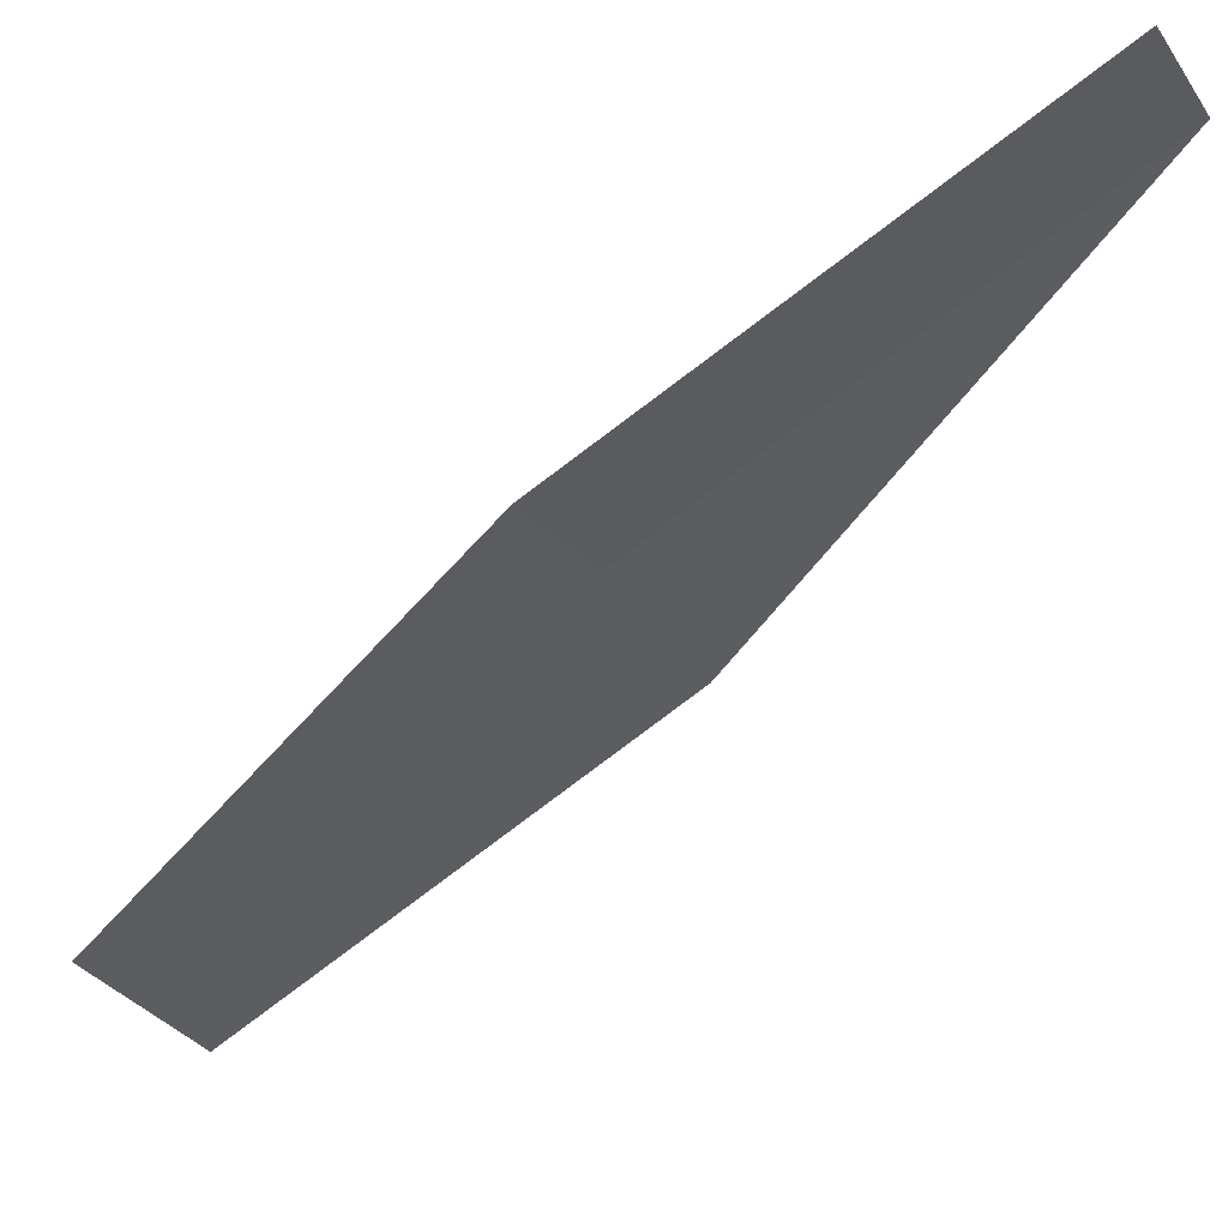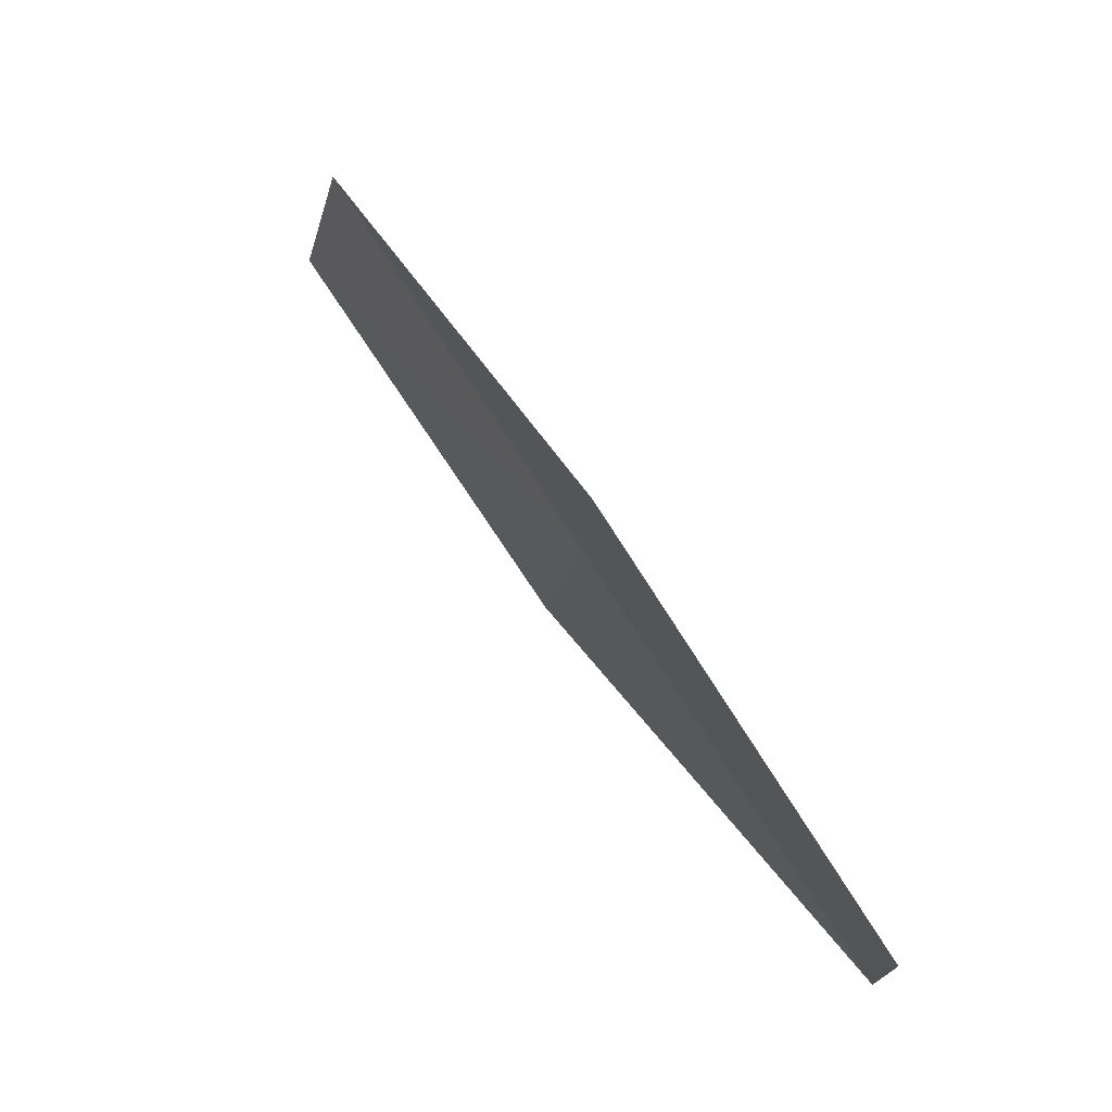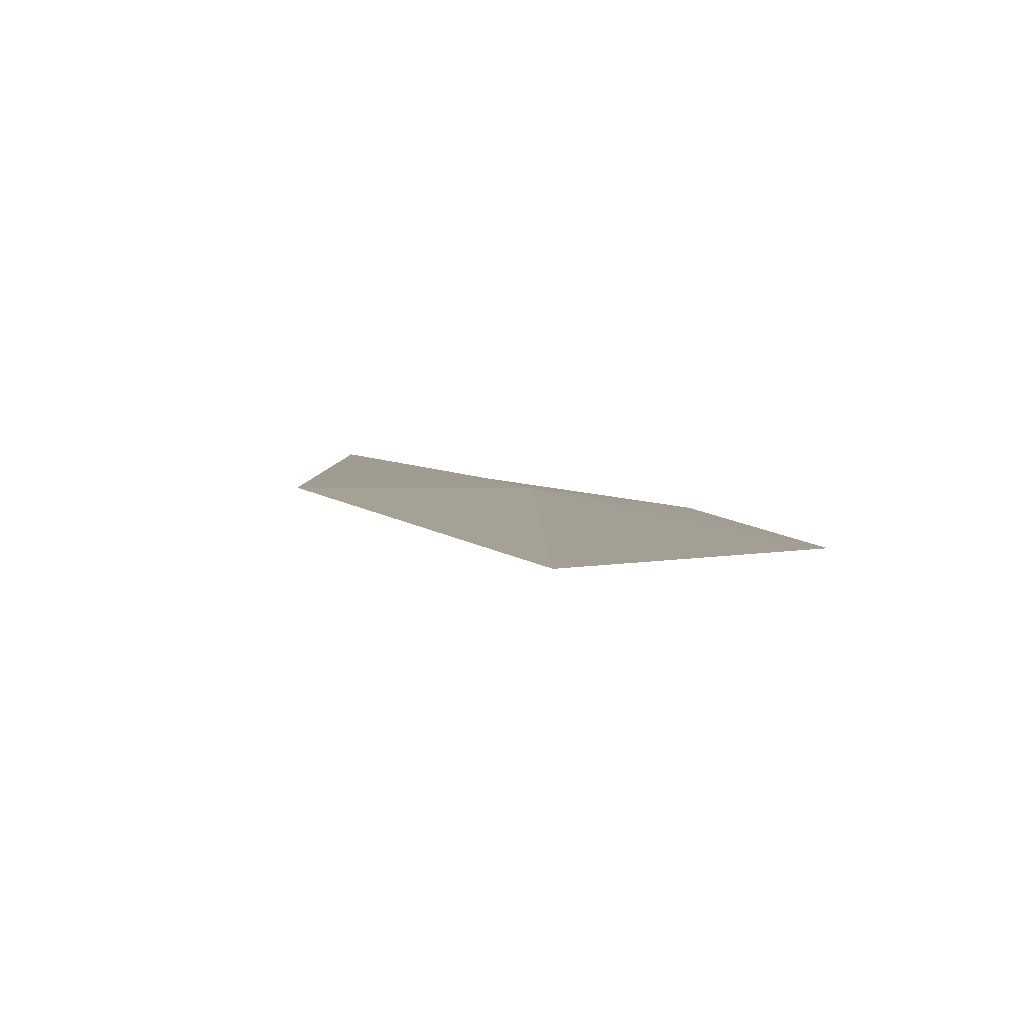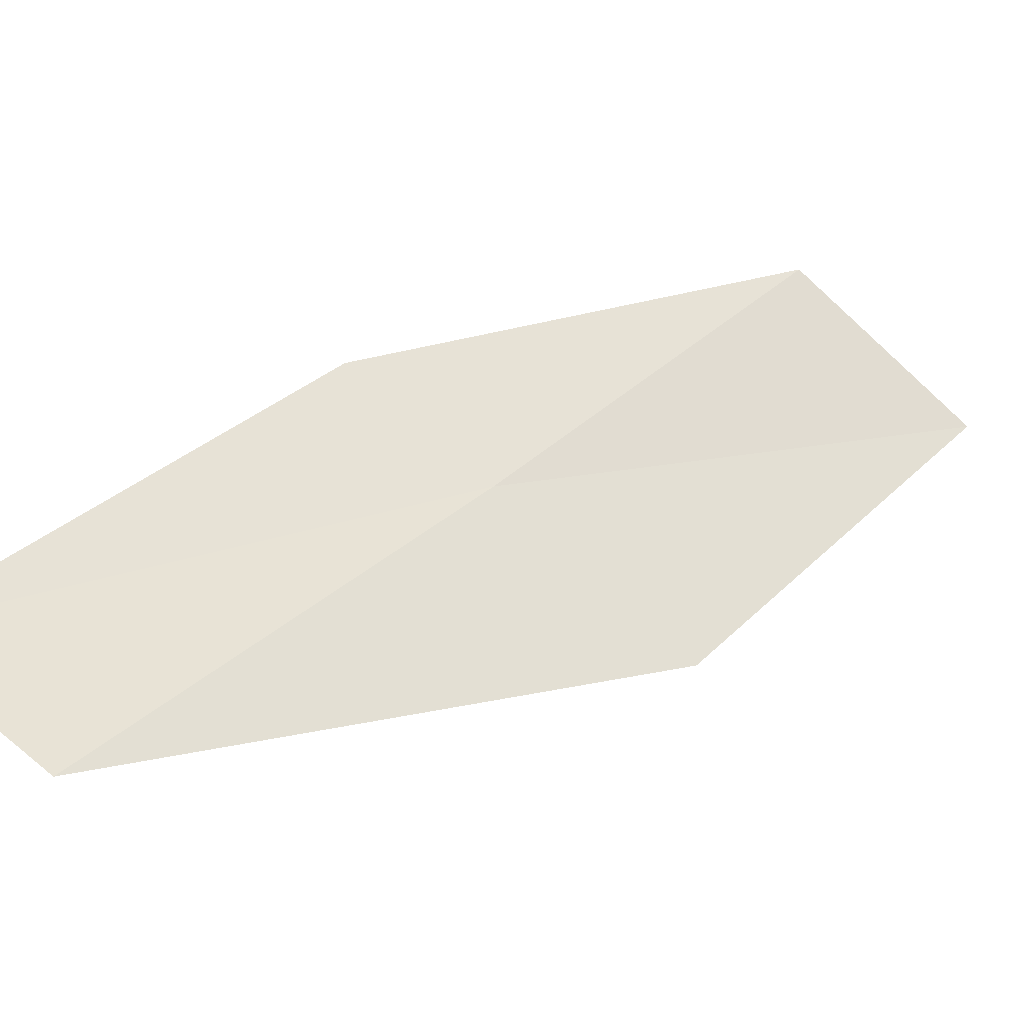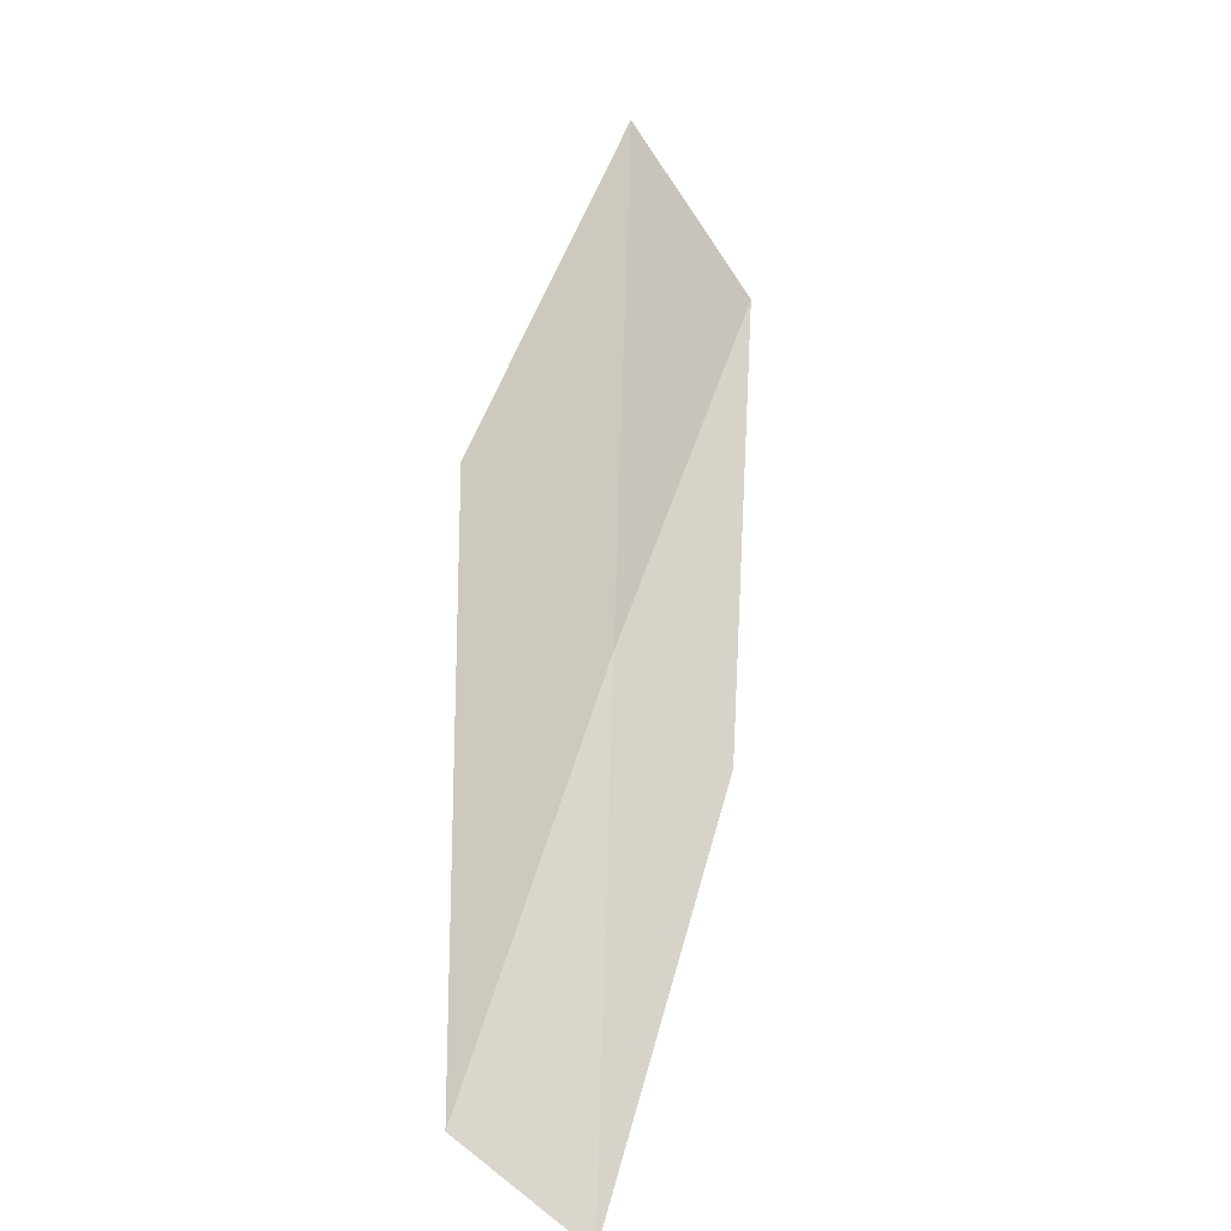
<metadata>
{"format":"obj","ext":"obj","renderer":"f3d","projection":"perspective","resolution":1024,"background":"white","views":[{"elev":-6.0,"azim":111.7,"up":"+Y"},{"elev":-16.4,"azim":96.2,"up":"+Z"},{"elev":-29.4,"azim":-29.7,"up":"+Y"},{"elev":70.3,"azim":-141.1,"up":"+Y"},{"elev":-70.2,"azim":-37.2,"up":"+Z"}]}
</metadata>
<code>
v -23.69 2.794 8
v -22.77 4.11 6
v -22.95 2.912 8
v -23.51 4.029 6
v -24.69 2.512 8
v -23.8 1.55 10
v -24.78 1.217 10
f 1 3 2
f 1 2 4
f 1 4 5
f 1 6 3
f 1 7 6
f 1 5 7

</code>
